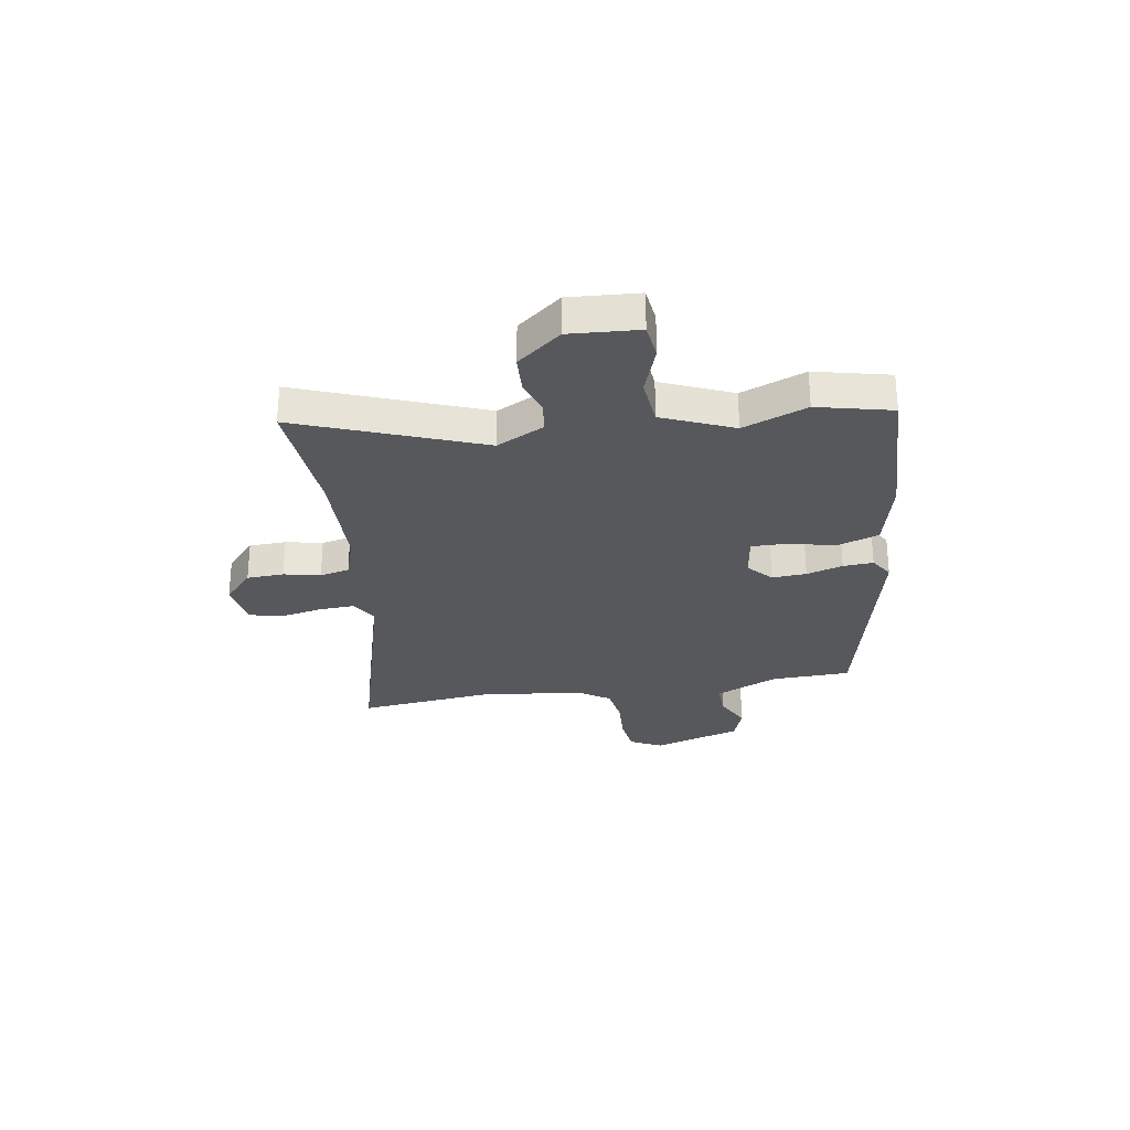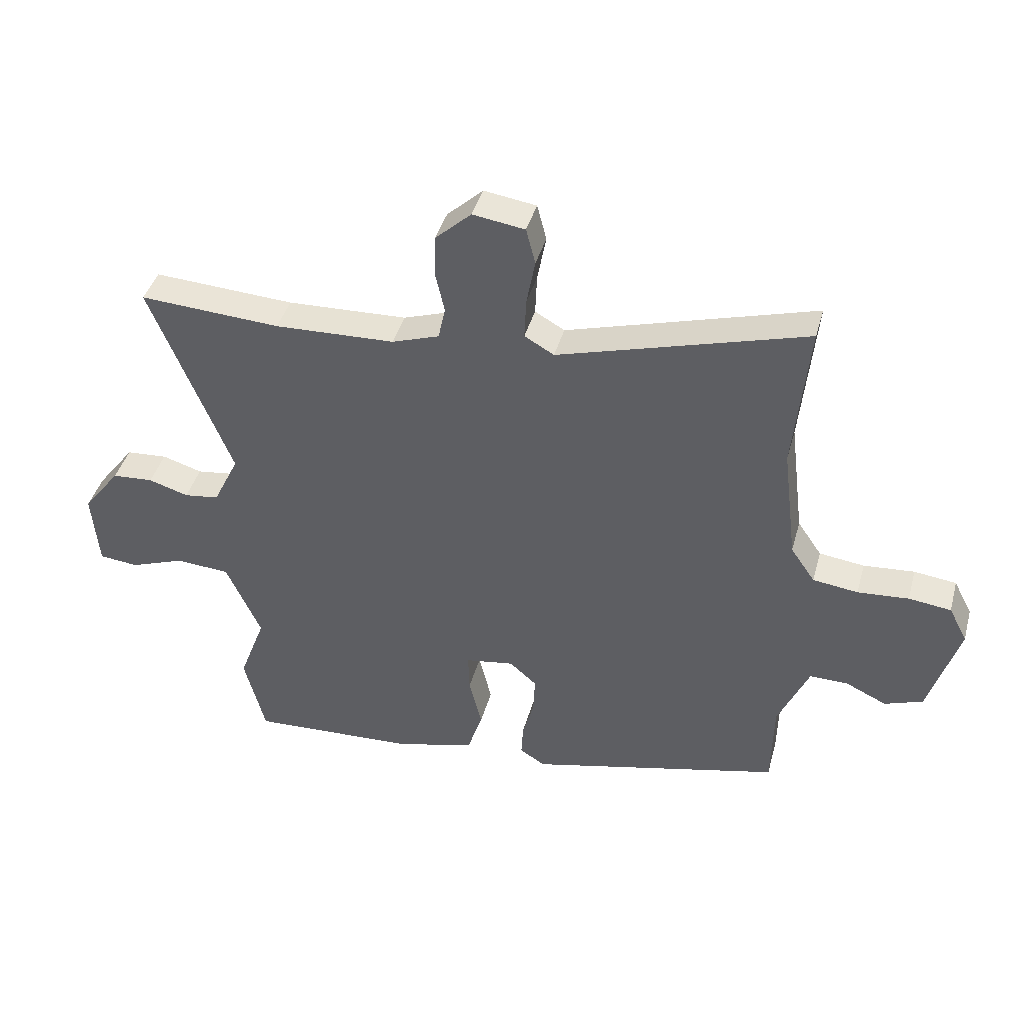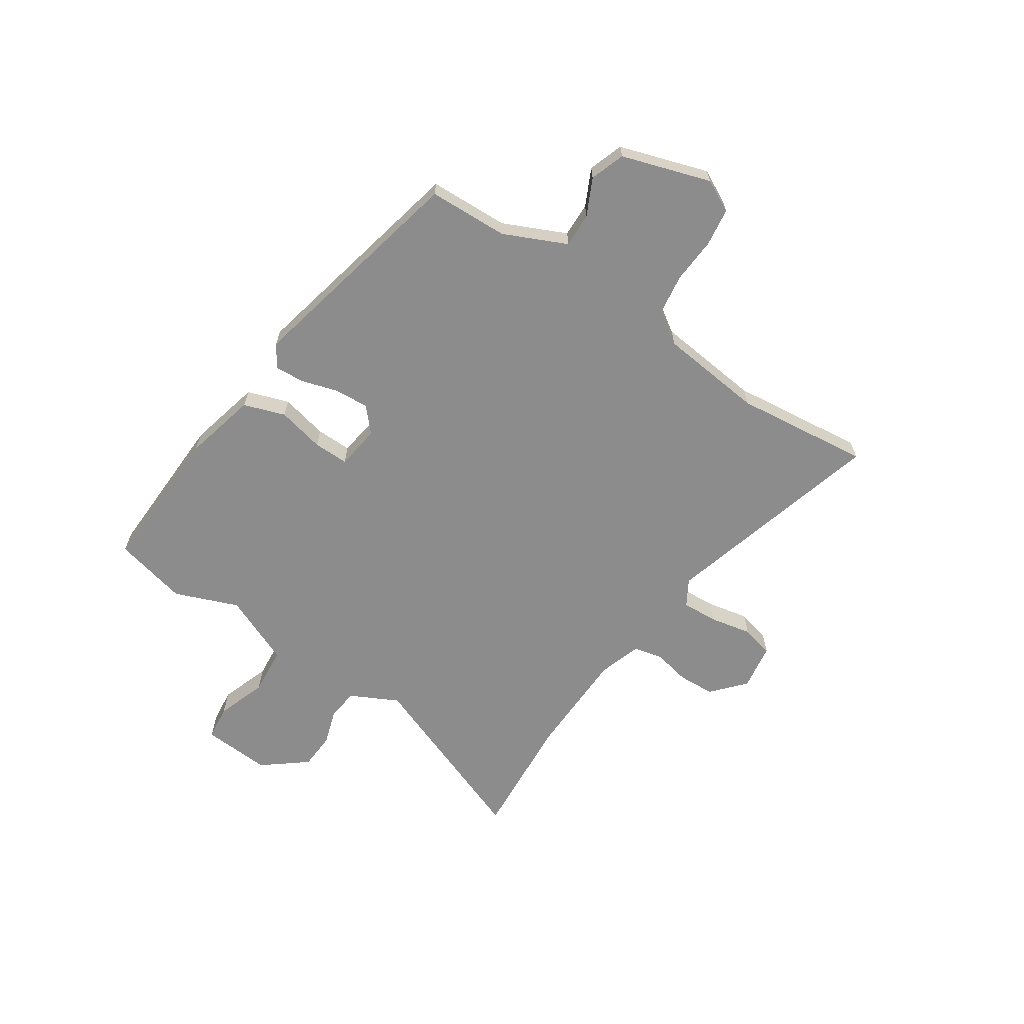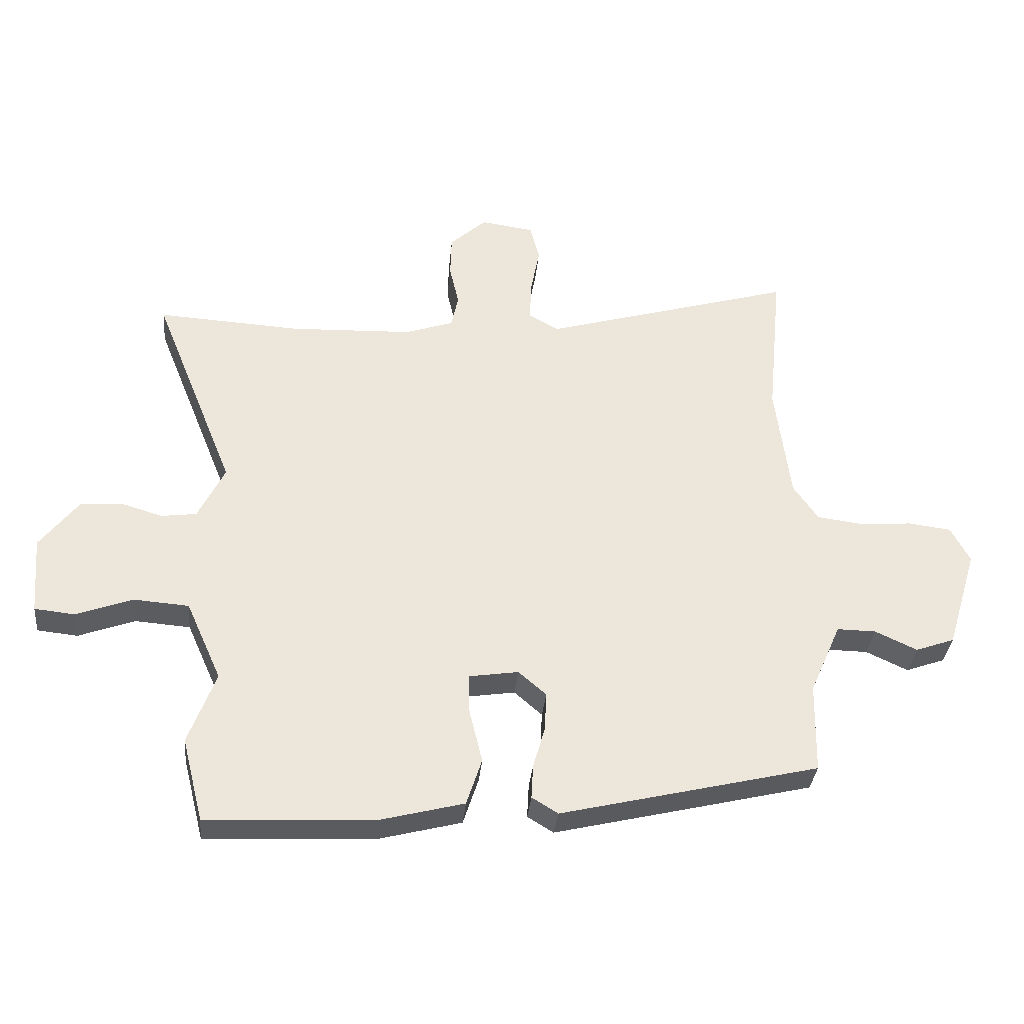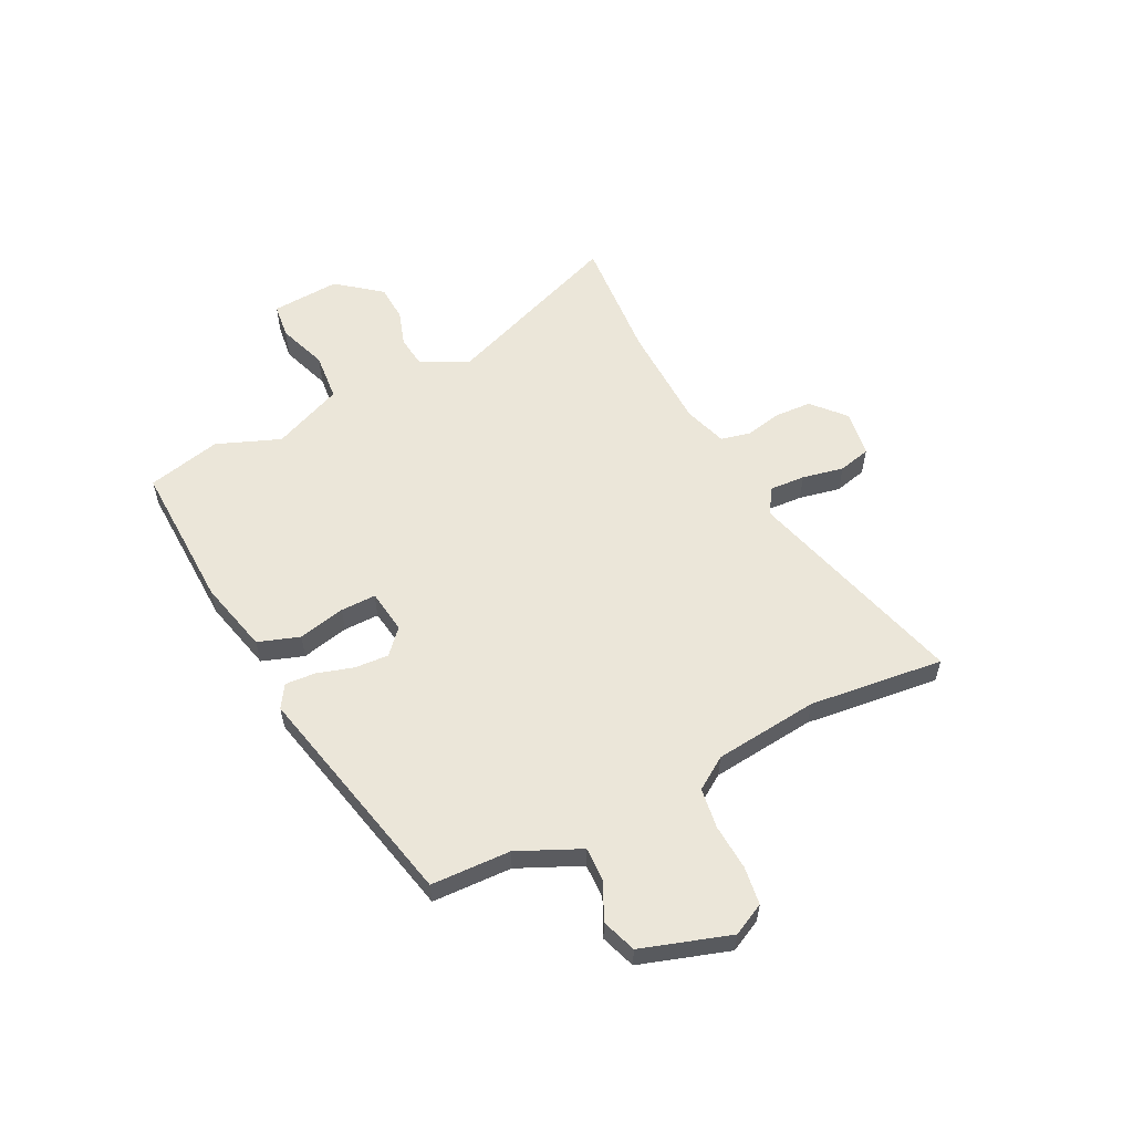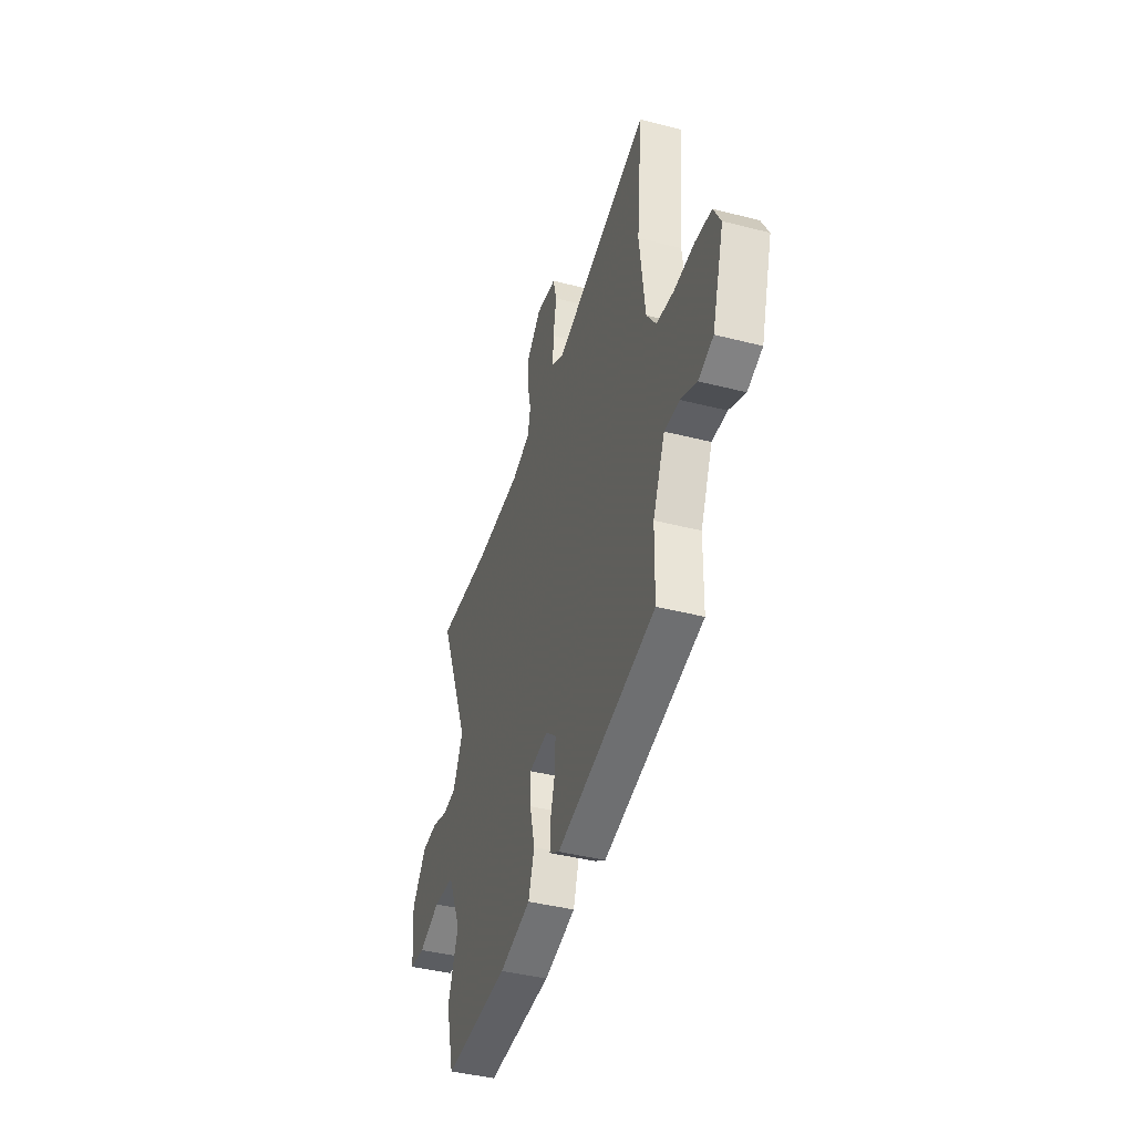
<metadata>
{"format":"obj","ext":"obj","renderer":"f3d","projection":"perspective","resolution":1024,"background":"white","views":[{"elev":-28.1,"azim":100.1,"up":"+Y"},{"elev":41.7,"azim":-164.8,"up":"+Z"},{"elev":-64.3,"azim":-122.8,"up":"+Y"},{"elev":-34.2,"azim":174.5,"up":"+Z"},{"elev":56.9,"azim":-115.7,"up":"+Y"},{"elev":-41.3,"azim":-107.3,"up":"+Z"}]}
</metadata>
<code>
v -0.49 0.07 0.396
v -0.515 0.07 0.655
v -0.089 0.07 0.531
v -0.038 0.07 0.56
v -0.041 0.07 0.63
v -0.056 0.07 0.71
v -0.04 0.07 0.772
v 0.05 0.07 0.785
v 0.112 0.07 0.728
v 0.114 0.07 0.657
v 0.098 0.07 0.587
v 0.11 0.07 0.53
v 0.192 0.07 0.502
v 0.399 0.07 0.494
v 0.642 0.07 0.508
v 0.503 0.07 0.162
v 0.548 0.07 0.07
v 0.608 0.07 0.062
v 0.677 0.07 0.083
v 0.748 0.07 0.078
v 0.813 0.07 -0.007
v 0.802 0.07 -0.139
v 0.734 0.07 -0.146
v 0.639 0.07 -0.111
v 0.546 0.07 -0.118
v 0.486 0.07 -0.252
v 0.532 0.07 -0.375
v 0.496 0.07 -0.517
v 0.21 0.07 -0.503
v 0.071 0.07 -0.467
v 0.045 0.07 -0.387
v 0.067 0.07 -0.297
v 0.069 0.07 -0.229
v -0.015 0.07 -0.216
v -0.062 0.07 -0.257
v -0.059 0.07 -0.323
v -0.039 0.07 -0.393
v -0.036 0.07 -0.451
v -0.08 0.07 -0.478
v -0.517 0.07 -0.373
v -0.52 0.07 -0.22
v -0.573 0.07 -0.099
v -0.639 0.07 -0.1
v -0.71 0.07 -0.133
v -0.776 0.07 -0.109
v -0.828 0.07 0.062
v -0.796 0.07 0.123
v -0.723 0.07 0.132
v -0.635 0.07 0.125
v -0.557 0.07 0.135
v -0.515 0.07 0.196
v -0.49 0 0.396
v -0.515 0 0.655
v -0.089 0 0.531
v -0.038 0 0.56
v -0.041 0 0.63
v -0.056 0 0.71
v -0.04 0 0.772
v 0.05 0 0.785
v 0.112 0 0.728
v 0.114 0 0.657
v 0.098 0 0.587
v 0.11 0 0.53
v 0.192 0 0.502
v 0.399 0 0.494
v 0.642 0 0.508
v 0.503 0 0.162
v 0.548 0 0.07
v 0.608 0 0.062
v 0.677 0 0.083
v 0.748 0 0.078
v 0.813 0 -0.007
v 0.802 0 -0.139
v 0.734 0 -0.146
v 0.639 0 -0.111
v 0.546 0 -0.118
v 0.486 0 -0.252
v 0.532 0 -0.375
v 0.496 0 -0.517
v 0.21 0 -0.503
v 0.071 0 -0.467
v 0.045 0 -0.387
v 0.067 0 -0.297
v 0.069 0 -0.229
v -0.015 0 -0.216
v -0.062 0 -0.257
v -0.059 0 -0.323
v -0.039 0 -0.393
v -0.036 0 -0.451
v -0.08 0 -0.478
v -0.517 0 -0.373
v -0.52 0 -0.22
v -0.573 0 -0.099
v -0.639 0 -0.1
v -0.71 0 -0.133
v -0.776 0 -0.109
v -0.828 0 0.062
v -0.796 0 0.123
v -0.723 0 0.132
v -0.635 0 0.125
v -0.557 0 0.135
v -0.515 0 0.196
f 47 48 49
f 46 47 49
f 45 46 49
f 44 45 49
f 43 44 49
f 42 43 49 50
f 41 42 50 51
f 41 51 1
f 40 41 1
f 39 40 1
f 38 39 1
f 37 38 1
f 36 37 1
f 30 31 32
f 29 30 32
f 28 29 32
f 27 28 32
f 26 27 32
f 25 26 32 33
f 22 23 24
f 21 22 24
f 20 21 24
f 19 20 24
f 18 19 24
f 17 18 24 25
f 25 33 34
f 17 25 34
f 16 17 34
f 9 10 11
f 8 9 11
f 7 8 11
f 6 7 11
f 5 6 11
f 4 5 11 12
f 3 4 12 13
f 35 36 1 2
f 34 35 2 3
f 14 15 16 34
f 13 14 34
f 3 13 34
f 100 99 98
f 100 98 97
f 100 97 96
f 100 96 95
f 100 95 94
f 101 100 94 93
f 102 101 93 92
f 52 102 92
f 52 92 91
f 52 91 90
f 52 90 89
f 52 89 88
f 52 88 87
f 83 82 81
f 83 81 80
f 83 80 79
f 83 79 78
f 83 78 77
f 84 83 77 76
f 75 74 73
f 75 73 72
f 75 72 71
f 75 71 70
f 75 70 69
f 76 75 69 68
f 85 84 76
f 85 76 68
f 85 68 67
f 62 61 60
f 62 60 59
f 62 59 58
f 62 58 57
f 62 57 56
f 63 62 56 55
f 64 63 55 54
f 53 52 87 86
f 54 53 86 85
f 85 67 66 65
f 85 65 64
f 85 64 54
f 1 52 53 2
f 2 53 54 3
f 3 54 55 4
f 4 55 56 5
f 5 56 57 6
f 6 57 58 7
f 7 58 59 8
f 8 59 60 9
f 9 60 61 10
f 10 61 62 11
f 11 62 63 12
f 12 63 64 13
f 13 64 65 14
f 14 65 66 15
f 15 66 67 16
f 16 67 68 17
f 17 68 69 18
f 18 69 70 19
f 19 70 71 20
f 20 71 72 21
f 21 72 73 22
f 22 73 74 23
f 23 74 75 24
f 24 75 76 25
f 25 76 77 26
f 26 77 78 27
f 27 78 79 28
f 28 79 80 29
f 29 80 81 30
f 30 81 82 31
f 31 82 83 32
f 32 83 84 33
f 33 84 85 34
f 34 85 86 35
f 35 86 87 36
f 36 87 88 37
f 37 88 89 38
f 38 89 90 39
f 39 90 91 40
f 40 91 92 41
f 41 92 93 42
f 42 93 94 43
f 43 94 95 44
f 44 95 96 45
f 45 96 97 46
f 46 97 98 47
f 47 98 99 48
f 48 99 100 49
f 49 100 101 50
f 50 101 102 51
f 51 102 52 1

</code>
